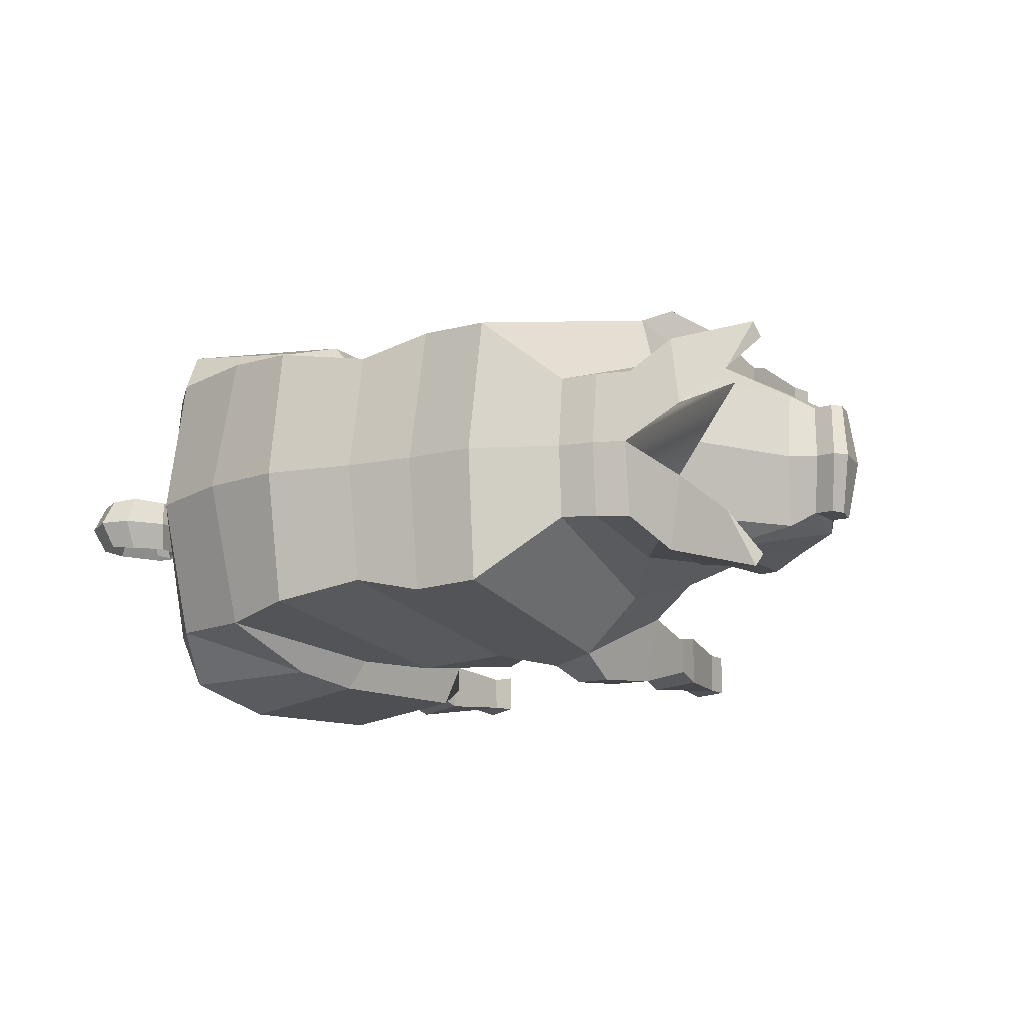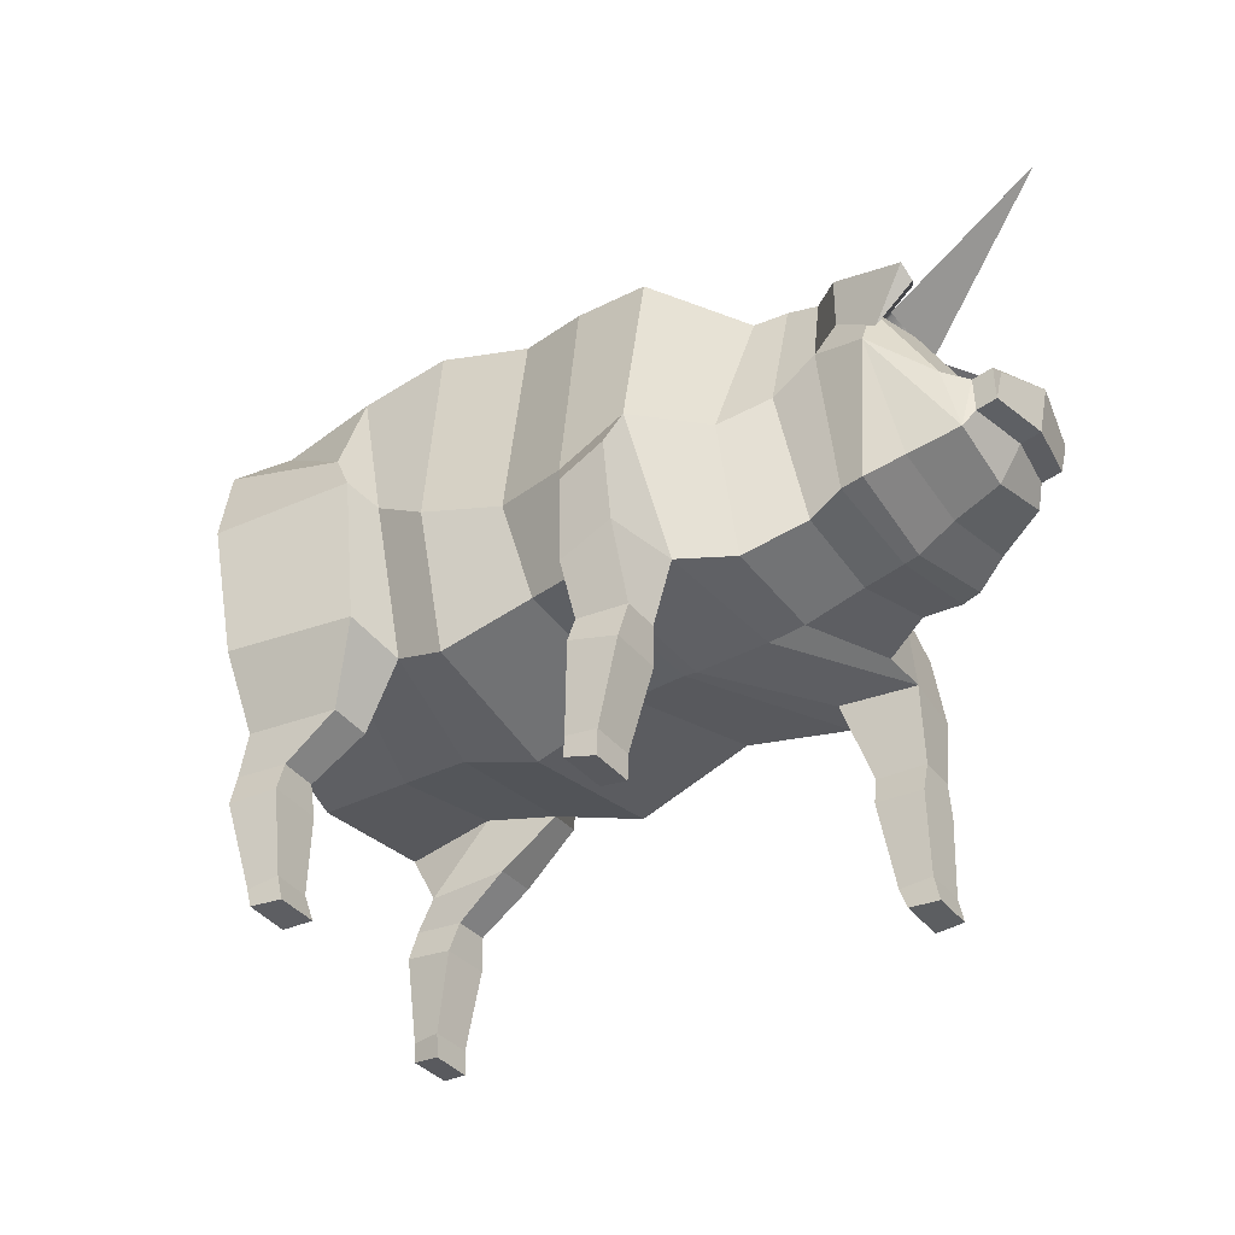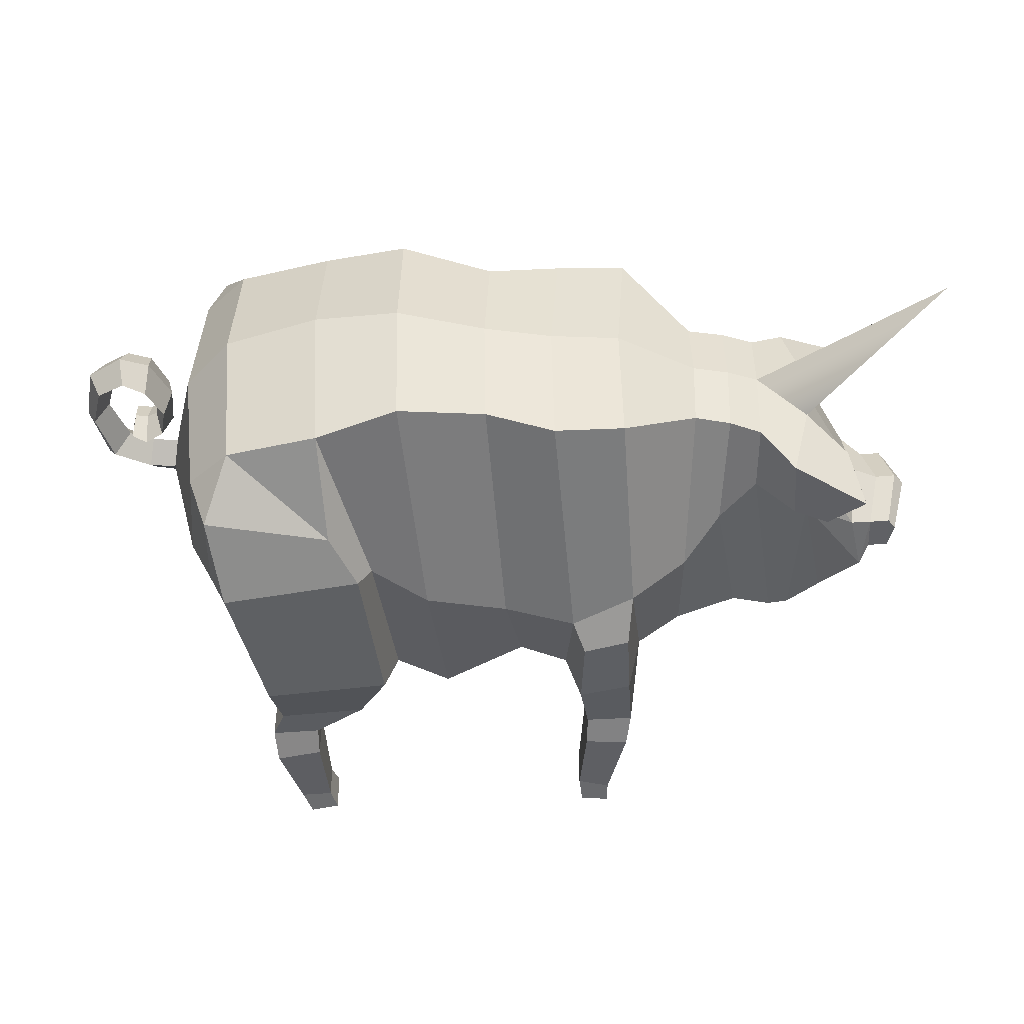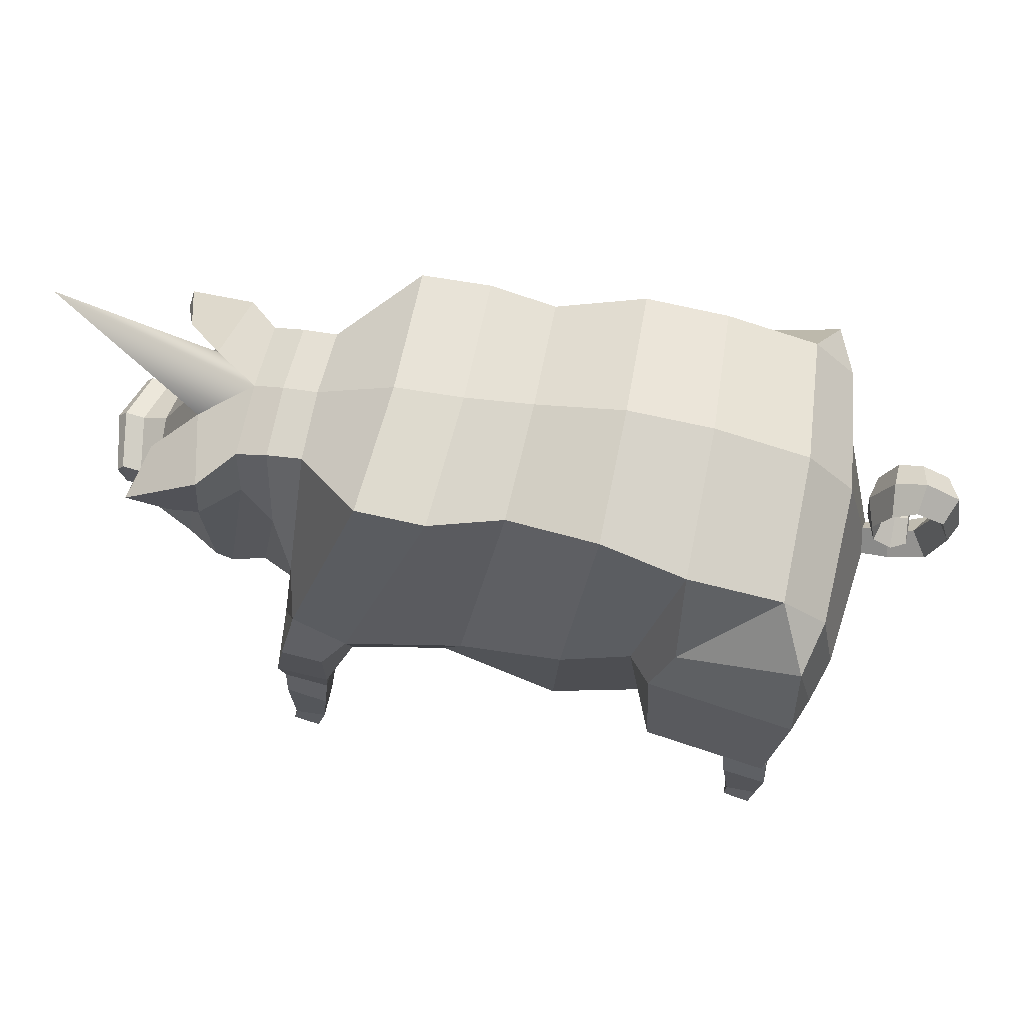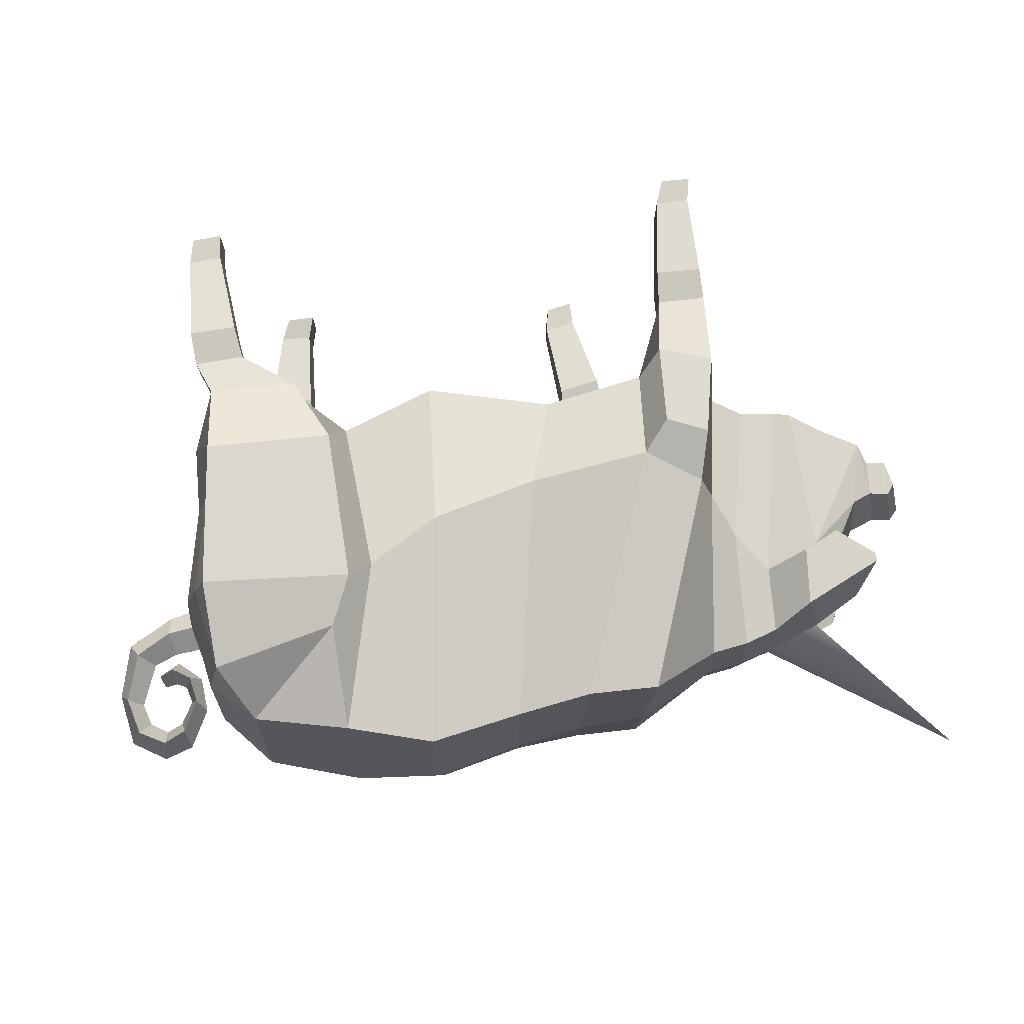
<metadata>
{"format":"obj","ext":"obj","renderer":"f3d","projection":"perspective","resolution":1024,"background":"white","views":[{"elev":-13.5,"azim":-145.5,"up":"+Z"},{"elev":-38.2,"azim":-145.7,"up":"+Y"},{"elev":-46.2,"azim":-178.5,"up":"+Z"},{"elev":66.0,"azim":11.6,"up":"+Y"},{"elev":74.8,"azim":173.9,"up":"+Z"}]}
</metadata>
<code>
o Pig_Cylinder
v -9.367 12.15 -1.029
v -9.407 12.16 0.8523
v -12.85 15.65 -0.1208
v 0.8868 4.576 2.4e-05
v 2.998 5.409 2e-05
v 3.088 6.002 3.75
v 0.6996 5.166 4
v 2.706 9.933 4.315
v 0.8935 8.854 4.383
v 3.735 14.14 3.674
v 1.547 14.69 3.427
v 3.736 14.96 -0.01989
v 1.559 15.12 0.000796
v -0.8362 14.14 3.028
v -0.7302 14.53 4e-06
v -2.503 14.22 0.01041
v -2.729 13.87 3.459
v 3.281 10.35 5.105
v 3.833 11.57 4.722
v 4.731 5.472 0.000279
v 4.804 6.265 3.292
v 6.569 4.78 3.533
v 4.364 4.704 3.378
v 6.149 13.62 3.585
v 6.168 14.24 -0.07111
v 7.271 12.62 3.501
v 7.408 12.89 -0.07528
v 7.222 6.074 3.527
v 7.247 7.794 3.595
v 6.895 7.818 4.742
v 6.661 6.615 5.528
v -4.297 14.09 0.01585
v -4.541 13.87 3.415
v 3.485 6.492 5.085
v 4.356 4.729 4.431
v 6.914 12.41 4.904
v -1.814 8.1 4.255
v -4.89 7.746 4.688
v -2.485 5.765 3.567
v -5.051 5.372 3.92
v -1.665 5.274 -2.4e-05
v -3.057 5.328 -4.8e-05
v 7.025 10.26 5.553
v 7.729 10.28 3.539
v 7.356 10.27 4.692
v 7.49 7.454 0.002802
v 7.085 5.546 0.008976
v 8.094 10.27 0.4084
v 8.024 9.697 -0.03621
v 8.705 9.843 -0.05203
v 8.751 10.38 0.4385
v -6.288 8.641 4.608
v -3.39 5.285 -4.8e-05
v -5.295 5.317 2.879
v -7.144 5.337 3.217
v -5.235 5.311 0.009137
v -6.336 12.82 1.838
v -6.672 8.73 3.249
v -6.941 5.643 2.399
v -6.353 13.01 0.008342
v -6.164 5.387 0.01305
v -7.666 5.724 -0.006542
v -7.951 6.148 2.087
v -8.808 6.314 2.366
v -8.668 5.88 -0.04974
v -7.279 9.709 2.398
v -7.269 12.65 1.847
v -8.105 12.37 1.846
v -8.109 10.7 2.081
v -7.278 12.85 -0.01294
v -8.076 12.6 -0.04583
v -9.277 6.405 2.314
v -9.038 5.94 -0.06681
v -11.67 7.676 -0.1817
v -11.1 6.846 -0.1557
v -11.21 7.245 1.503
v -11.45 7.722 1.247
v -9.026 11.87 2.674
v -9.098 10.42 2.816
v -9.468 10.16 2.335
v -9.453 11.46 1.755
v -10.86 8.907 1.583
v -11.42 8.617 1.225
v -10.98 9.312 -0.1597
v -11.65 9.039 -0.1858
v -11.92 8.677 1.205
v -11.95 7.782 1.226
v -12.18 7.736 -0.2024
v -12.15 9.098 -0.2064
v 6.556 4.81 4.692
v -7.027 3.462 3.555
v -7.028 3.456 4.459
v -6.94 5.388 4.962
v 5.696 3.778 3.506
v 5.686 3.803 4.41
v 6.941 3.899 3.465
v 6.928 3.926 4.534
v 6.986 3.119 4.78
v 7.007 3.084 3.251
v 5.819 2.99 4.605
v 5.835 2.963 3.311
v -5.828 2.724 3.256
v -5.829 2.715 4.796
v -6.097 0.5699 4.54
v -6.096 0.5757 3.544
v -5.521 7.004 5.083
v -5.594 4.948 4.872
v -6.56 7.452 5.169
v -5.78 3.497 3.496
v -5.783 3.497 4.566
v 7.978 10.83 -0.05827
v -10.06 6.794 1.941
v -9.945 6.431 -0.1075
v -9.499 12.04 -0.104
v -7 2.679 4.643
v -7 2.687 3.342
v -8.57 12 1.81
v -9.056 11.41 2.656
v -12.4 8.818 -0.2155
v -12.11 8.423 1.217
v 6.914 0.9198 4.423
v 6.939 0.9227 3.573
v 6.083 0.8352 4.408
v 6.084 0.8333 3.329
v -6.944 0.5823 4.587
v -6.946 0.5873 3.513
v -10.94 10.98 3.029
v -10.02 9.939 2.701
v -10.99 10.68 2.68
v -10.49 11.61 1.731
v 8.64 10.9 -0.06912
v 9.642 10.92 0.5022
v 9.249 11.15 -0.08477
v 9.926 10.52 -0.08822
v 9.998 12.16 0.4875
v 9.658 12.24 -0.1098
v 10.27 11.93 -0.1168
v 10.01 13.3 -0.1333
v 9.722 13.13 0.5299
v 9.477 12.81 -0.1152
v 9.122 13.83 -0.1244
v 9.032 13.49 0.5522
v 9.025 13.09 -0.1108
v 8.451 13.22 0.6419
v 8.607 12.88 -0.09947
v 8.375 13.58 -0.1059
v 8.071 12.42 0.611
v 8.29 12.31 -0.08422
v 7.88 12.59 -0.08074
v 7.976 11.68 -0.06825
v 8.215 11.74 0.6392
v 8.415 11.88 -0.0799
v 8.685 11.46 0.6549
v 8.672 11.75 -0.0829
v 8.588 11.17 -0.07213
v 9.024 11.41 -0.08433
v 9.048 11.62 0.5359
v 8.994 11.8 -0.09001
v 9.055 11.62 -0.0883
v 0.5991 5.049 -4
v 1.987 5.606 -3.75
v 0.9685 8.82 -4.509
v 2.411 9.783 -4.307
v 1.469 14.65 -3.428
v 3.569 14.04 -3.704
v -0.7729 14.14 -3.028
v -2.541 13.89 -3.44
v 3.412 11.39 -4.731
v 2.712 10.13 -5.104
v 3.565 5.819 -3.293
v 3.117 4.256 -3.379
v 5.329 4.329 -3.533
v 5.924 13.48 -3.673
v 7.004 12.47 -3.578
v 6.064 5.655 -3.528
v 5.451 6.179 -5.53
v 5.796 7.416 -4.741
v 6.214 7.411 -3.594
v -4.331 13.89 -3.388
v 2.289 6.062 -5.085
v 3.109 4.28 -4.432
v 6.524 12.23 -4.941
v -1.129 8.166 -4.255
v -2.964 7.99 -4.688
v -1.502 5.869 -3.567
v -2.752 5.665 -3.92
v 6.218 9.955 -5.558
v 6.651 10 -4.7
v 7.253 10.09 -3.558
v 8.074 10.26 -0.5013
v 8.738 10.36 -0.5613
v -4.573 8.858 -4.608
v -4.856 5.627 -3.216
v -3.156 5.589 -2.879
v -6.038 8.806 -3.236
v -6.293 12.81 -1.82
v -6.01 5.757 -2.377
v -8.551 6.321 -2.456
v -7.59 6.179 -2.105
v -7.011 9.734 -2.398
v -7.981 10.7 -2.153
v -8.03 12.36 -1.929
v -7.215 12.65 -1.869
v -9.071 6.404 -2.452
v -11.37 7.714 -1.59
v -11.12 7.236 -1.823
v -8.975 10.41 -2.959
v -8.912 11.86 -2.817
v -9.352 10.14 -2.523
v -10.77 8.898 -1.886
v -9.365 11.45 -1.951
v -11.35 8.61 -1.572
v -11.88 7.774 -1.61
v -11.85 8.67 -1.593
v 5.319 4.359 -4.692
v -4.501 5.698 -4.962
v -4.593 3.752 -4.459
v -4.595 3.755 -3.555
v 4.438 3.371 -4.41
v 4.447 3.348 -3.507
v 5.7 3.4 -3.465
v 5.635 2.536 -3.251
v 5.62 2.574 -4.781
v 5.689 3.427 -4.535
v 4.448 2.631 -4.608
v 4.461 2.599 -3.319
v -3.323 3.145 -3.256
v -3.113 1.008 -3.546
v -3.111 1.004 -4.539
v -3.323 3.138 -4.796
v -3.155 5.258 -4.872
v -3.263 7.29 -5.083
v -4.436 7.721 -5.169
v -3.35 3.819 -3.496
v -3.357 3.822 -4.566
v -9.958 6.783 -2.164
v -4.461 2.882 -4.643
v -4.461 2.893 -3.343
v -8.937 11.4 -2.806
v -8.487 11.99 -1.933
v -12.04 8.415 -1.619
v 5.183 0.4127 -3.584
v 5.155 0.4165 -4.419
v 4.323 0.479 -4.421
v 4.352 0.4664 -3.496
v -3.943 0.8345 -4.588
v -3.943 0.8356 -3.512
v -9.898 9.926 -2.903
v -10.8 10.96 -3.299
v -10.41 11.6 -1.975
v -10.87 10.67 -2.952
v 9.627 10.9 -0.6786
v 9.983 12.14 -0.717
v 9.706 13.11 -0.7791
v 9.015 13.47 -0.7859
v 8.433 13.2 -0.8448
v 8.054 12.39 -0.7738
v 8.197 11.72 -0.7862
v 8.667 11.44 -0.8114
v 9.033 11.6 -0.7115
v 6.799 0.3224 3.443
v 6.05 0.1928 3.337
v 6.048 0.1943 4.401
v 6.769 0.3231 4.551
v -7.07 -0.03966 3.52
v -7.065 -0.04634 4.583
v -6.333 -0.0148 3.441
v -6.304 -0.01735 4.68
v 4.185 -0.1514 -3.377
v 4.941 -0.1546 -3.451
v 4.909 -0.146 -4.546
v 4.177 -0.1468 -4.406
v -3.926 0.1938 -4.585
v -3.928 0.1963 -3.518
v -3.184 0.3858 -4.676
v -3.213 0.3819 -3.438
g Pig_Cylinder_Pig_Cylinder_Material.002
f 1 2 3
f 4 5 6 7
f 7 6 8 9
f 9 8 10 11
f 11 10 12 13
f 14 15 16 17
f 10 8 18 19
f 6 5 20 21
f 6 21 22 23
f 12 10 24 25
f 24 26 27 25
f 28 29 30 31
f 17 16 32 33
f 34 6 23 35
f 26 24 36
f 37 14 17 38
f 39 37 38 40
f 41 39 40 42
f 34 31 43 18
f 29 44 45 30
f 46 29 28 47
f 48 49 50 51
f 20 47 28 21
f 38 17 33 52
f 53 54 55 56
f 52 33 57 58
f 55 52 58 59
f 33 32 60 57
f 56 55 59 61
f 62 63 64 65
f 66 67 68 69
f 67 70 71 68
f 65 64 72 73
f 74 75 76 77
f 69 68 78 79
f 64 69 80 72
f 80 81 82
f 76 82 83
f 82 84 85 83
f 77 83 86 87
f 74 77 87 88
f 83 85 89 86
f 76 83 77
f 18 43 36 19
f 34 35 90 31
f 30 45 43
f 31 30 43
f 43 45 36
f 44 26 36 45
f 8 6 34 18
f 55 91 92 93
f 35 23 94 95
f 23 22 96 94
f 28 31 90 22
f 59 58 66 63
f 21 28 22
f 58 57 67 66
f 96 97 98 99
f 35 95 97 90
f 61 59 63 62
f 57 60 70 67
f 97 95 100 98
f 94 96 99 101
f 95 94 101 100
f 102 103 104 105
f 19 24 10
f 40 38 106 107
f 42 40 54 53
f 107 106 108 93
f 52 55 93 108
f 38 52 108 106
f 36 24 19
f 55 54 109 91
f 107 93 92 110
f 107 110 109 40
f 40 109 54
f 27 26 44 48 111
f 112 80 76
f 113 112 76 75
f 72 80 112
f 82 76 80
f 73 72 112 113
f 84 82 81 114
f 110 92 115 103
f 91 109 102 116
f 71 117 118 2
f 117 81 80 69
f 117 71 114 81
f 63 66 69 64
f 86 89 119 120
f 120 119 88 87
f 120 87 86
f 4 7 39 41
f 7 9 37 39
f 9 11 14 37
f 11 13 15 14
f 22 90 97 96
f 92 91 116 115
f 99 98 121 122
f 98 100 123 121
f 100 101 124 123
f 101 99 122 124
f 109 110 103 102
f 103 115 125 104
f 115 116 126 125
f 116 102 105 126
f 79 78 127 128
f 2 118 129 130
f 68 71 2 78
f 117 69 79 118
f 127 130 129
f 128 127 129
f 78 2 130 127
f 118 79 128 129
f 131 51 132 133
f 49 48 44 29 46
f 111 48 51 131
f 51 50 134 132
f 133 132 135 136
f 132 134 137 135
f 135 137 138 139
f 136 135 139 140
f 139 138 141 142
f 140 139 142 143
f 143 142 144 145
f 142 141 146 144
f 145 144 147 148
f 144 146 149 147
f 147 149 150 151
f 148 147 151 152
f 152 151 153 154
f 151 150 155 153
f 153 155 156 157
f 154 153 157 158
f 159 157 156
f 158 157 159
f 4 160 161 5
f 160 162 163 161
f 162 164 165 163
f 164 13 12 165
f 166 167 16 15
f 165 168 169 163
f 161 170 20 5
f 161 171 172 170
f 12 25 173 165
f 173 25 27 174
f 175 176 177 178
f 167 179 32 16
f 180 181 171 161
f 174 182 173
f 183 184 167 166
f 185 186 184 183
f 41 42 186 185
f 180 169 187 176
f 178 177 188 189
f 46 47 175 178
f 190 191 50 49
f 20 170 175 47
f 184 192 179 167
f 53 56 193 194
f 192 195 196 179
f 193 197 195 192
f 179 196 60 32
f 56 61 197 193
f 62 65 198 199
f 200 201 202 203
f 203 202 71 70
f 65 73 204 198
f 74 205 206 75
f 201 207 208 202
f 198 204 209 201
f 209 210 211
f 206 212 210
f 210 212 85 84
f 205 213 214 212
f 74 88 213 205
f 212 214 89 85
f 206 205 212
f 169 168 182 187
f 180 176 215 181
f 177 187 188
f 176 187 177
f 187 182 188
f 189 188 182 174
f 163 169 180 161
f 193 216 217 218
f 181 219 220 171
f 171 220 221 172
f 175 172 215 176
f 197 199 200 195
f 170 172 175
f 195 200 203 196
f 221 222 223 224
f 181 215 224 219
f 61 62 199 197
f 196 203 70 60
f 224 223 225 219
f 220 226 222 221
f 219 225 226 220
f 227 228 229 230
f 168 165 173
f 186 231 232 184
f 42 53 194 186
f 231 216 233 232
f 192 233 216 193
f 184 232 233 192
f 182 168 173
f 193 218 234 194
f 231 235 217 216
f 231 186 234 235
f 186 194 234
f 27 111 190 189 174
f 236 206 209
f 113 75 206 236
f 204 236 209
f 210 209 206
f 73 113 236 204
f 84 114 211 210
f 235 230 237 217
f 218 238 227 234
f 71 1 239 240
f 240 201 209 211
f 240 211 114 71
f 199 198 201 200
f 214 241 119 89
f 241 213 88 119
f 241 214 213
f 4 41 185 160
f 160 185 183 162
f 162 183 166 164
f 164 166 15 13
f 172 221 224 215
f 217 237 238 218
f 222 242 243 223
f 223 243 244 225
f 225 244 245 226
f 226 245 242 222
f 234 227 230 235
f 230 229 246 237
f 237 246 247 238
f 238 247 228 227
f 207 248 249 208
f 1 250 251 239
f 202 208 1 71
f 240 239 207 201
f 249 251 250
f 248 251 249
f 208 249 250 1
f 239 251 248 207
f 131 133 252 191
f 49 46 178 189 190
f 111 131 191 190
f 191 252 134 50
f 133 136 253 252
f 252 253 137 134
f 253 254 138 137
f 136 140 254 253
f 254 255 141 138
f 140 143 255 254
f 143 145 256 255
f 255 256 146 141
f 145 148 257 256
f 256 257 149 146
f 257 258 150 149
f 148 152 258 257
f 152 154 259 258
f 258 259 155 150
f 259 260 156 155
f 154 158 260 259
f 159 156 260
f 158 159 260
f 124 122 261 262
f 121 123 263 264
f 123 124 262 263
f 262 261 264 263
f 125 126 265 266
f 265 267 268 266
f 104 125 266 268
f 122 121 264 261
f 126 105 267 265
f 105 104 268 267
f 245 269 270 242
f 243 271 272 244
f 244 272 269 245
f 269 272 271 270
f 246 273 274 247
f 274 273 275 276
f 229 275 273 246
f 242 270 271 243
f 247 274 276 228
f 228 276 275 229
f 71 1 3
f 2 71 3

</code>
